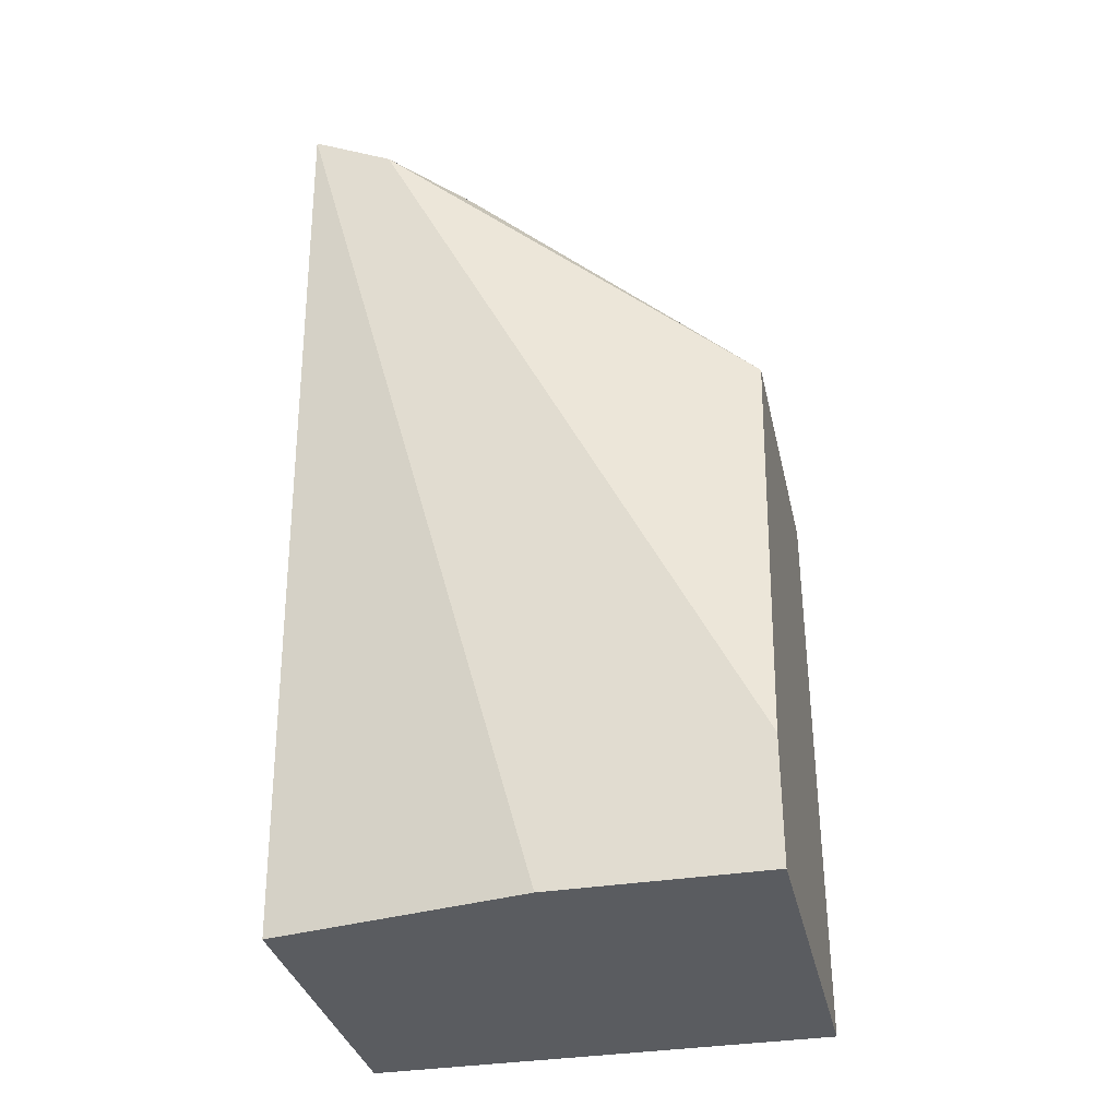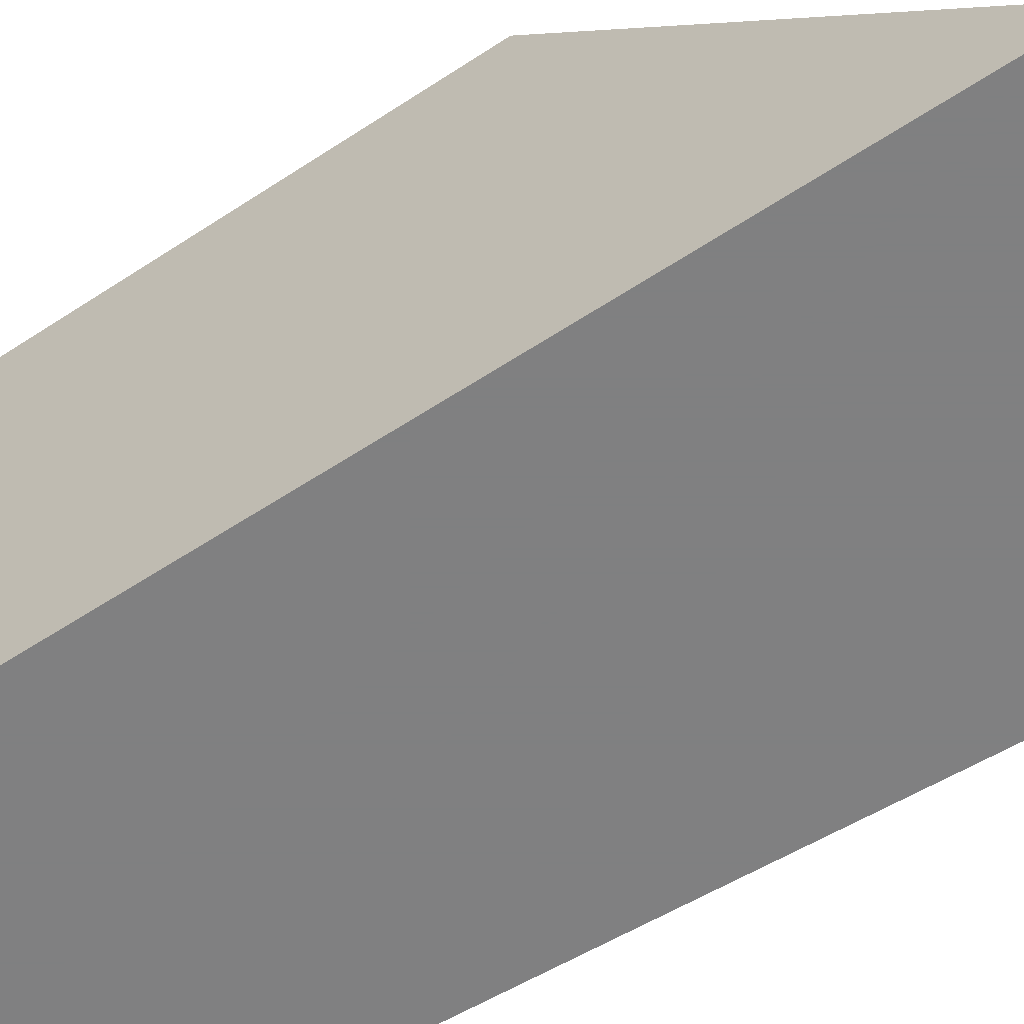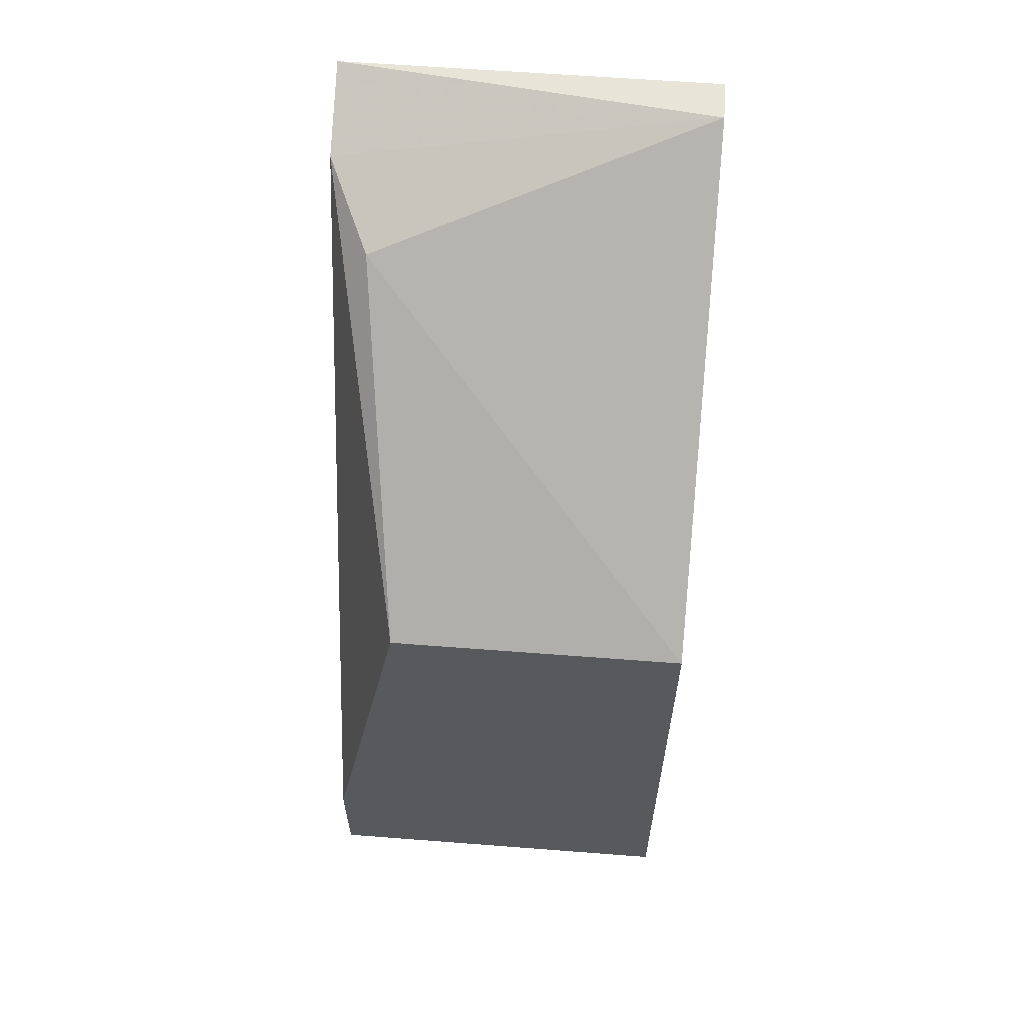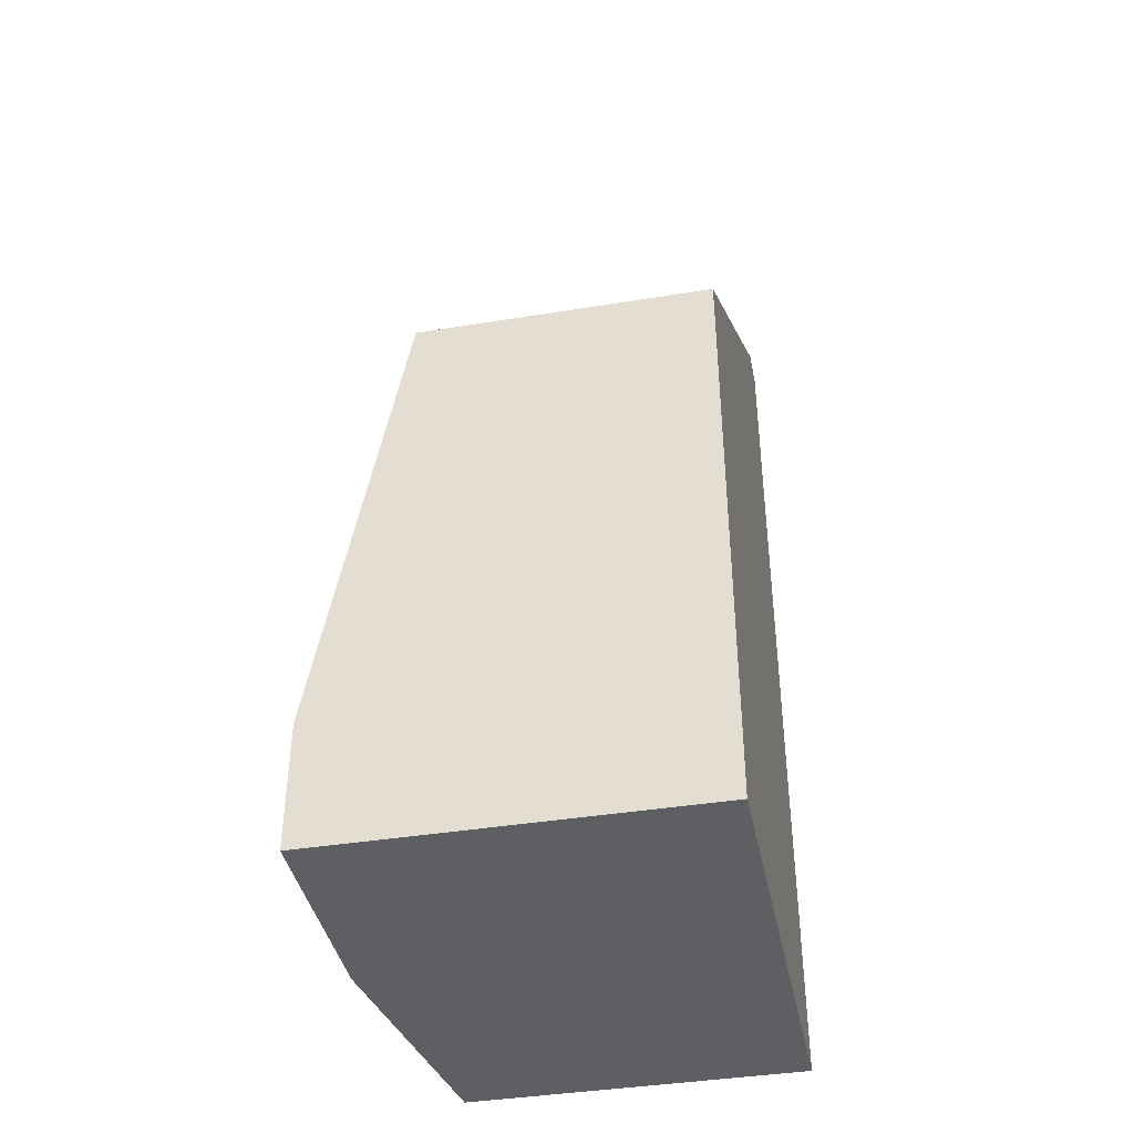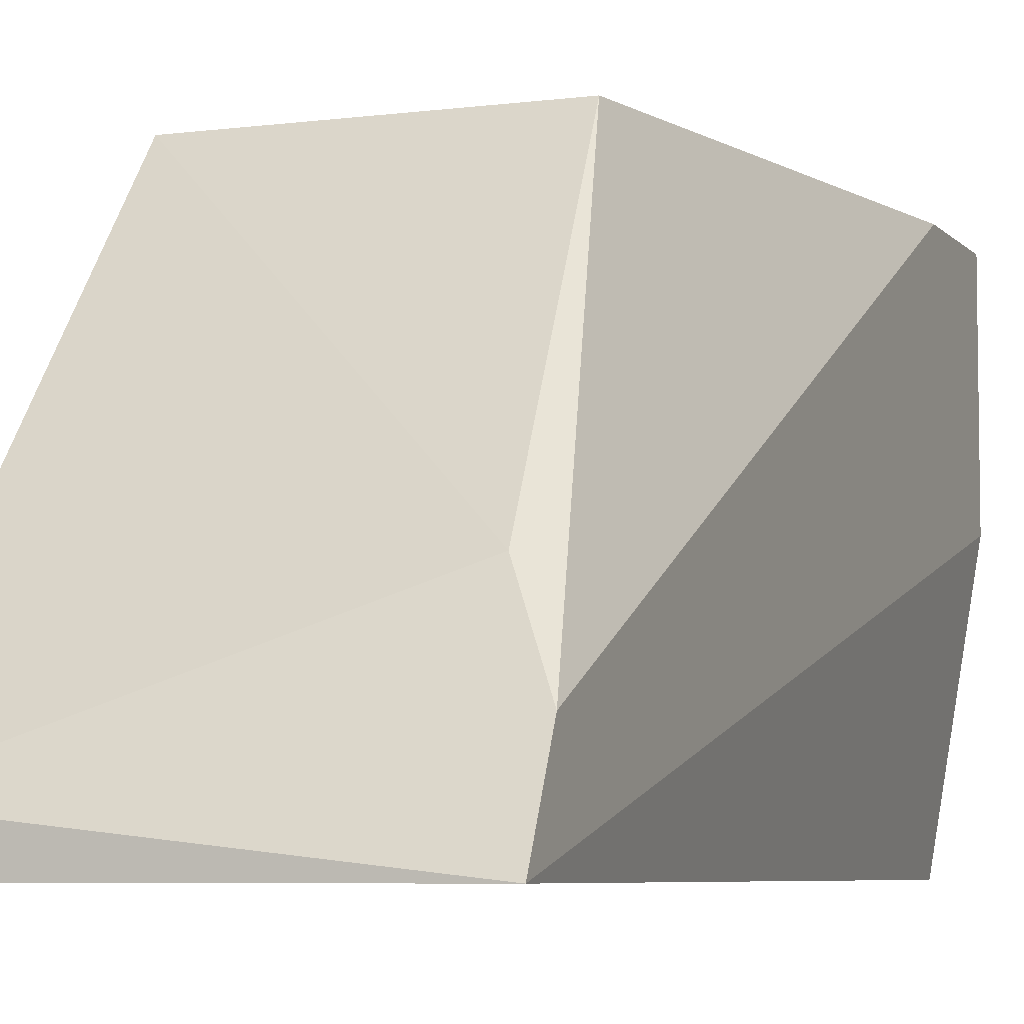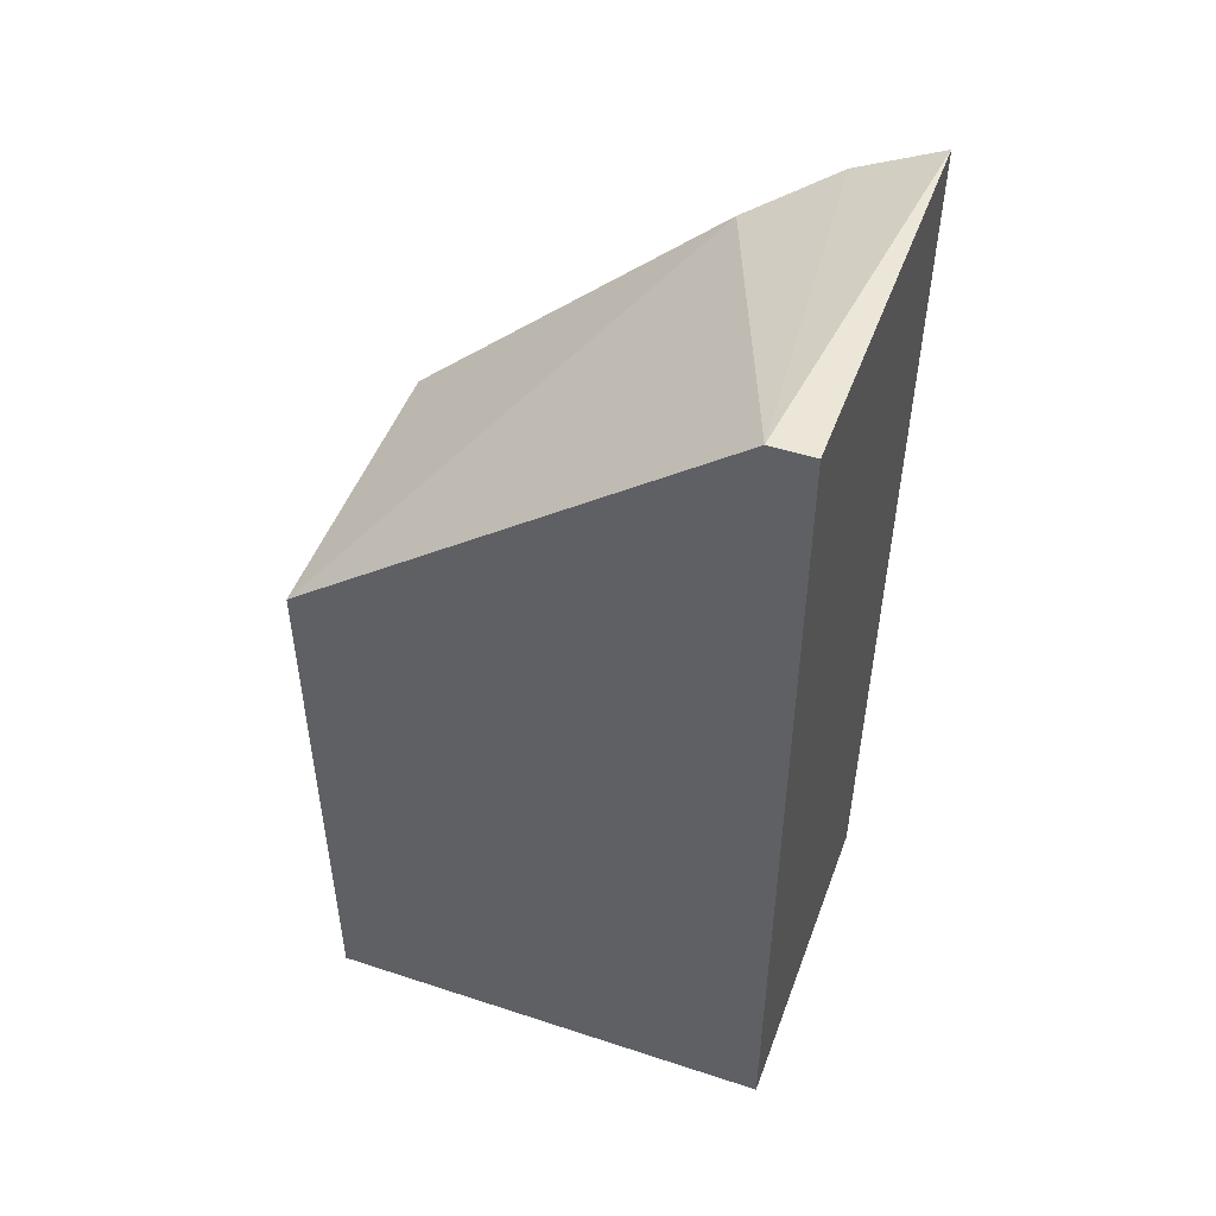
<metadata>
{"format":"obj","ext":"obj","renderer":"f3d","projection":"perspective","resolution":1024,"background":"white","views":[{"elev":-34.1,"azim":102.5,"up":"+Z"},{"elev":-60.0,"azim":-56.1,"up":"+Y"},{"elev":60.7,"azim":-175.5,"up":"+Z"},{"elev":-40.5,"azim":-168.7,"up":"+Z"},{"elev":-6.1,"azim":21.5,"up":"+Y"},{"elev":49.3,"azim":-70.0,"up":"+Z"}]}
</metadata>
<code>
v 0.01657 -0.02894 0.01916
v 0.01657 -0.03335 -0.002894
v 0.007748 -0.03225 0.02137
v 0.007748 -0.02122 -0.002894
v 0.007748 -0.02122 0.01255
v 0.007748 -0.03335 -0.002894
v 0.007748 -0.03335 0.02137
v 0.01547 -0.02122 0.01255
v 0.01768 -0.02673 -0.002894
v 0.01768 -0.02122 -0.002894
v 0.01768 -0.02122 0.000417
v 0.01768 -0.03335 0.02137
v 0.01768 -0.03114 0.02027
f 8 13 11
f 6 4 10
f 4 6 5
f 10 4 5
f 5 6 7
f 6 10 2
f 7 6 2
f 7 2 12
f 5 1 8
f 10 5 8
f 2 10 9
f 12 2 9
f 10 12 9
f 1 5 3
f 5 7 3
f 7 12 3
f 3 12 13
f 12 10 13
f 8 1 13
f 1 3 13
f 10 8 11
f 13 10 11

</code>
